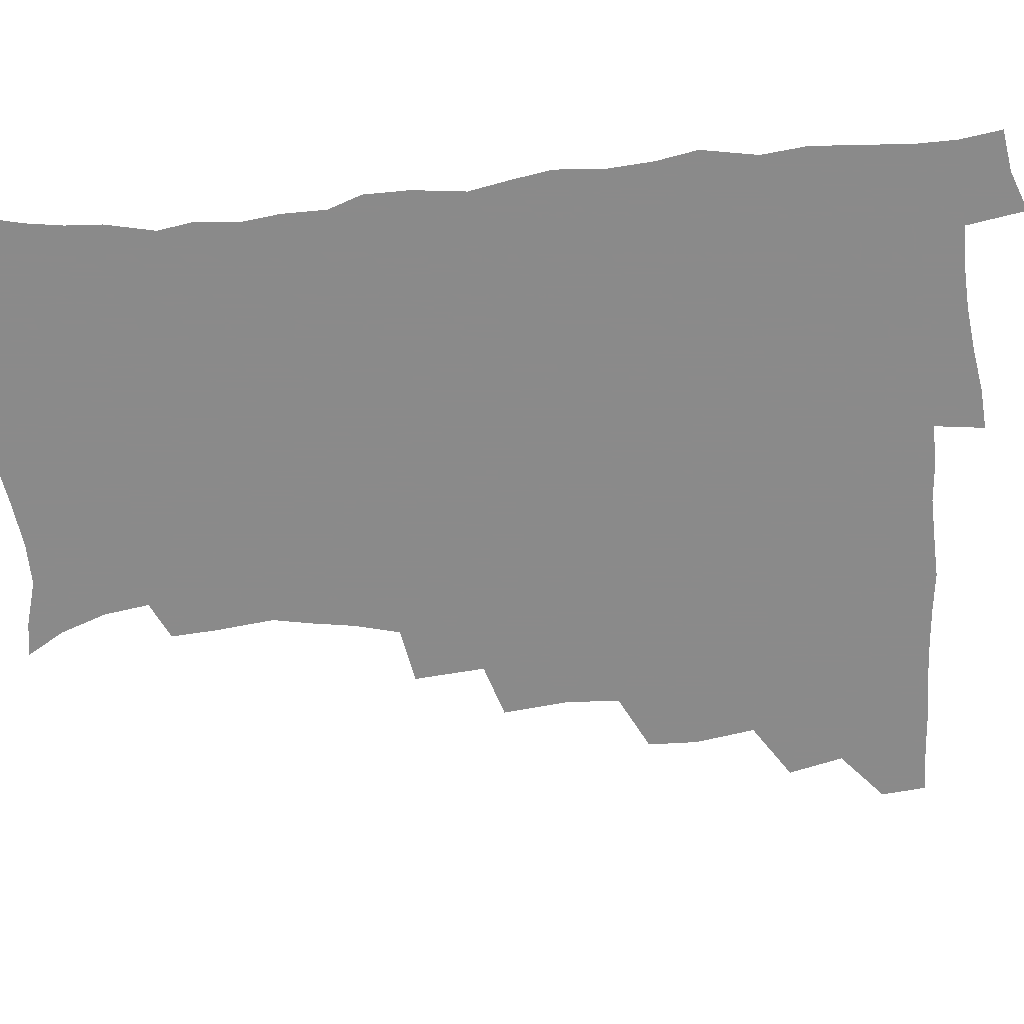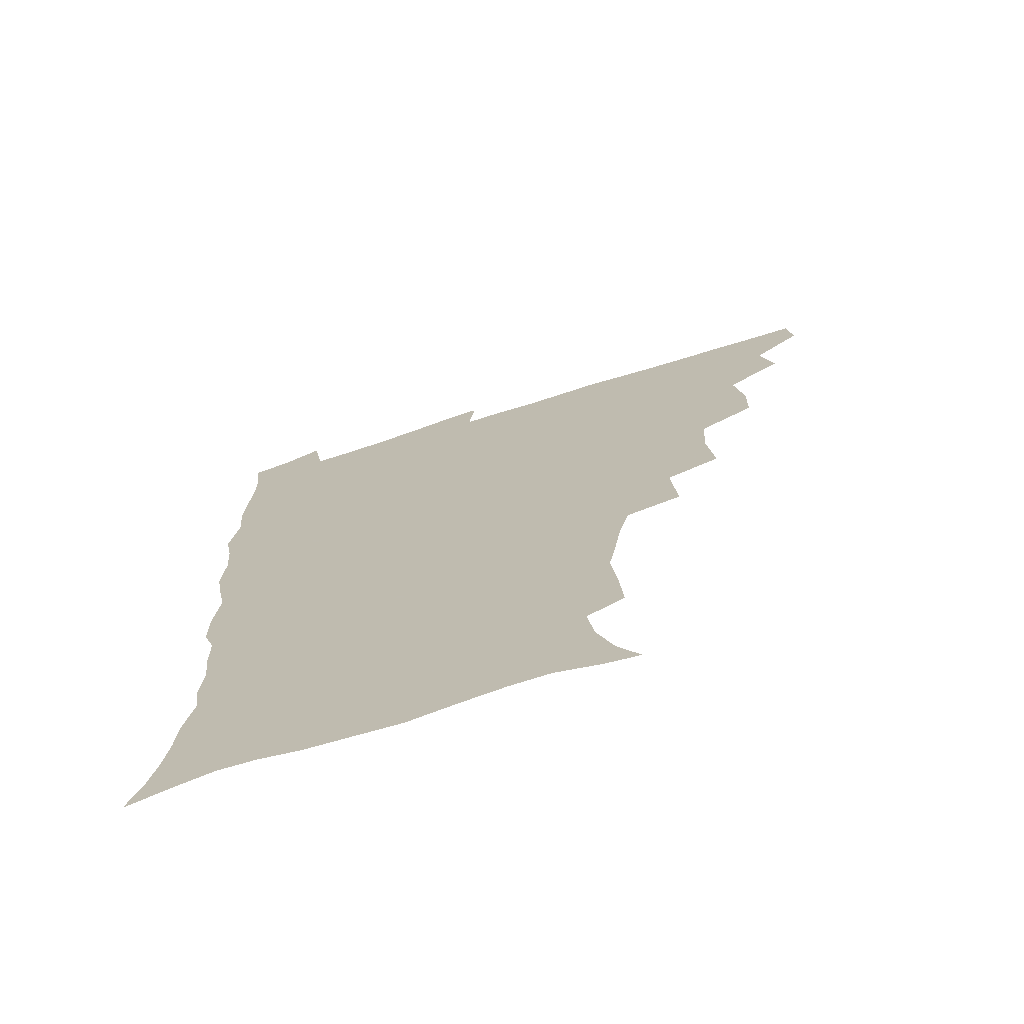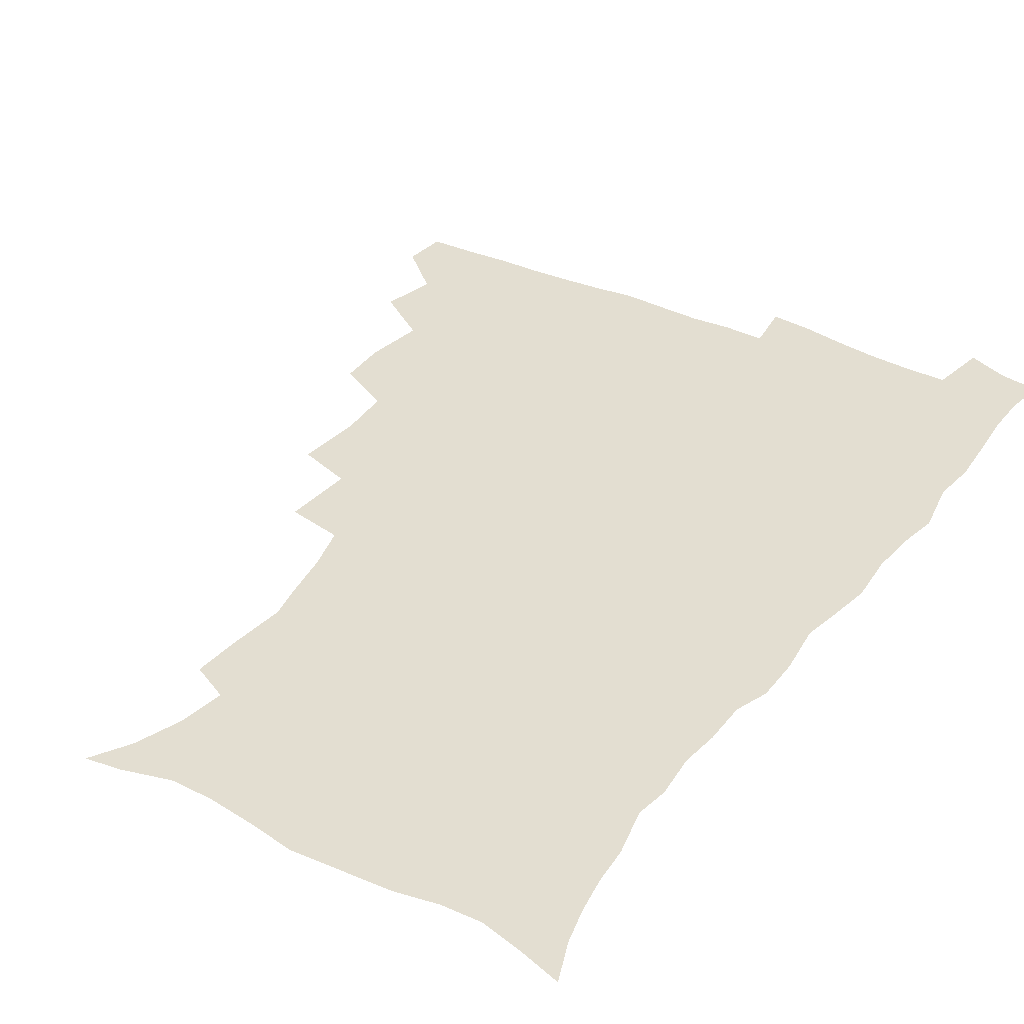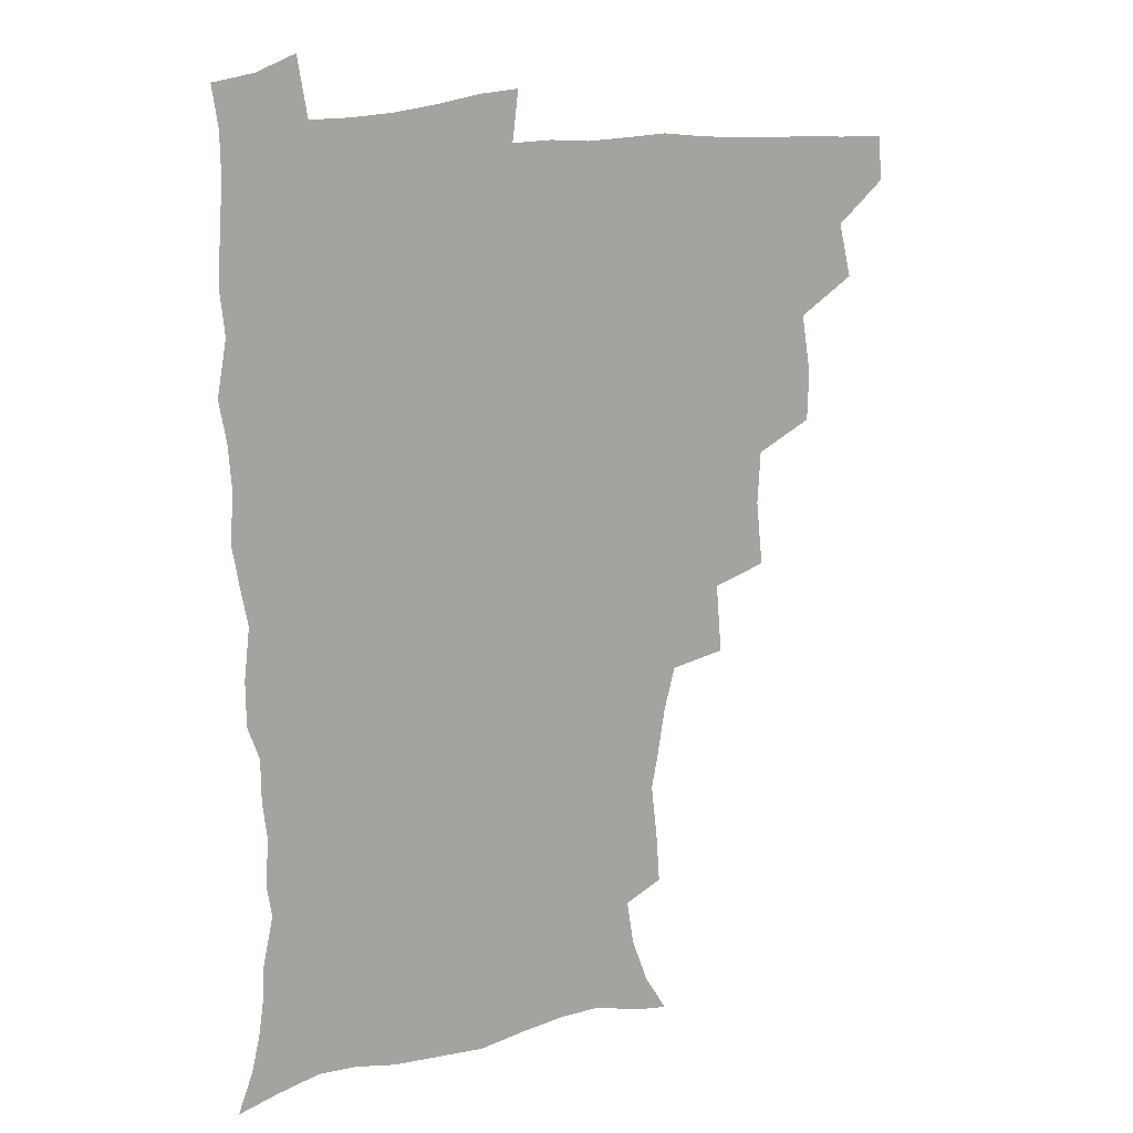
<metadata>
{"format":"obj","ext":"obj","renderer":"f3d","projection":"perspective","resolution":1024,"background":"white","views":[{"elev":-63.6,"azim":95.0,"up":"+Z"},{"elev":-71.7,"azim":-162.4,"up":"+Y"},{"elev":36.3,"azim":32.4,"up":"+Z"},{"elev":15.9,"azim":151.4,"up":"+Y"}]}
</metadata>
<code>
v 464.4 492.7 0
v 466 508.6 0
v 477.1 458.2 0
v 481.8 477.7 0
v 482.4 493.7 0
v 482.5 509.1 0
v 494.1 406.3 0
v 493.6 424 0
v 497.1 445.3 0
v 498.3 463 0
v 499.5 479.2 0
v 498.4 494.6 0
v 497.5 510.1 0
v 512.6 353.7 0
v 515.1 377.1 0
v 514.1 396.2 0
v 515.8 417.1 0
v 515.2 433.6 0
v 516 450.6 0
v 517.1 466.4 0
v 515.4 480.4 0
v 514.4 495 0
v 513 510.3 0
v 529.9 322.3 0
v 532 347.7 0
v 531.7 367.6 0
v 531.8 386.7 0
v 531.4 404.1 0
v 530.1 419 0
v 529.6 434.4 0
v 530.8 451.6 0
v 531.1 466.9 0
v 530.1 481.3 0
v 529 495.9 0
v 527.8 511.1 0
v 555.5 235.5 0
v 556.6 252.1 0
v 559 273.3 0
v 556.6 286.3 0
v 554 302.6 0
v 550 318.6 0
v 548.2 338 0
v 547.5 356.4 0
v 546.7 373.7 0
v 546.7 391.7 0
v 545.7 406.4 0
v 545.3 422 0
v 546.3 438.7 0
v 545.7 453 0
v 546 467.7 0
v 544.6 482.2 0
v 543.6 496.7 0
v 542.3 512.3 0
v 552.3 182.3 0
v 560.6 195.9 0
v 566.7 212.7 0
v 569.1 229 0
v 569.5 245.9 0
v 569.9 262.7 0
v 569.6 278.9 0
v 568.5 296.4 0
v 565.8 310.8 0
v 564.3 328.4 0
v 562.1 343.5 0
v 562 362.2 0
v 561.7 379.1 0
v 560 392.8 0
v 560.9 410 0
v 561 425.7 0
v 560.6 440 0
v 561 454.9 0
v 559.9 468.6 0
v 559.9 482.5 0
v 558.5 497 0
v 556.6 513.9 0
v 564.8 184.2 0
v 571.8 197.9 0
v 581 221.1 0
v 582.3 238 0
v 582.7 254.6 0
v 581.4 267.6 0
v 581.2 284.5 0
v 580.8 303.8 0
v 579.6 319 0
v 577.7 333.6 0
v 576.9 350.3 0
v 575.6 365 0
v 575.9 382.9 0
v 575.7 397.7 0
v 574.6 411.1 0
v 575.3 427.6 0
v 575.2 441.6 0
v 574.8 455.3 0
v 574.3 468.9 0
v 574.2 482.7 0
v 573 497.6 0
v 571.6 513.3 0
v 581.6 188.9 0
v 590.4 209.3 0
v 593.1 224.9 0
v 594.3 241.7 0
v 594.6 258.9 0
v 594 274.2 0
v 593.7 290 0
v 592.5 304.4 0
v 592.1 324.3 0
v 590.6 335.9 0
v 590.2 353.1 0
v 589.5 368.1 0
v 589.1 382.8 0
v 589.3 399.4 0
v 588.8 413 0
v 588.8 427.4 0
v 589 442 0
v 588.7 455.5 0
v 588.7 469.3 0
v 588.3 483.2 0
v 587.4 497.9 0
v 586.7 512.8 0
v 596.6 188.7 0
v 603.5 209.9 0
v 606.3 228.8 0
v 606.7 245.1 0
v 606.4 259.4 0
v 605.6 273.3 0
v 605.6 292.7 0
v 605.5 309.6 0
v 604.4 323.5 0
v 603.7 338.7 0
v 603.4 355.7 0
v 603 370.4 0
v 602.7 384.5 0
v 602.6 399.9 0
v 602.8 414.8 0
v 602.8 428.5 0
v 602.8 442.5 0
v 602.9 455.8 0
v 603 469.5 0
v 603.1 483.2 0
v 602.6 497.3 0
v 601.1 513.9 0
v 613.3 186.7 0
v 617.6 211.3 0
v 618.9 229.3 0
v 618.9 246.2 0
v 619 264.1 0
v 618.6 280.2 0
v 618 292.1 0
v 617.4 312.4 0
v 617 325 0
v 616.6 341.5 0
v 616.3 355.9 0
v 616.1 370.1 0
v 616.1 386.3 0
v 616.1 400.9 0
v 616.1 415.2 0
v 616.3 428.8 0
v 616.3 442.1 0
v 616.7 455.9 0
v 617.5 469.9 0
v 617.4 483.1 0
v 616.9 497.2 0
v 615.7 513.6 0
v 613.5 531.4 0
v 630.9 183.8 0
v 631.6 210.1 0
v 631.7 233 0
v 631.6 247.5 0
v 631.3 265 0
v 630.8 278.8 0
v 630.5 295.6 0
v 629.9 310.7 0
v 629.5 326.1 0
v 629.2 342.4 0
v 629.3 355.2 0
v 629.1 371 0
v 629.2 385.9 0
v 629.2 400.5 0
v 629.3 414.8 0
v 629.8 430.4 0
v 630.1 442.8 0
v 630.5 456 0
v 630.9 469.8 0
v 631.1 483.1 0
v 631 497 0
v 630.1 512.9 0
v 627.8 530.3 0
v 648.7 185 0
v 645.9 211.9 0
v 645.5 228.5 0
v 644.3 245.9 0
v 643.3 264.5 0
v 643 279.4 0
v 642.6 296.1 0
v 642.1 311.7 0
v 642.4 324.5 0
v 641.9 340.7 0
v 641.9 356.1 0
v 642.2 370.2 0
v 642.3 385.1 0
v 642.4 399.7 0
v 642.4 415.6 0
v 643 428.9 0
v 643.5 442.2 0
v 644 455.8 0
v 644.4 469.9 0
v 644.8 483.1 0
v 645.1 496.7 0
v 645.9 509.9 0
v 643.2 527.7 0
v 665.9 186.1 0
v 660.9 209.2 0
v 658 229.8 0
v 657.3 244.2 0
v 655.4 263.7 0
v 655.7 277 0
v 654.4 295.8 0
v 654.4 310.1 0
v 654.8 323.9 0
v 654.6 339.6 0
v 654.5 354.8 0
v 655.6 367.9 0
v 655.5 383.3 0
v 656.4 396.7 0
v 655.7 413.8 0
v 656.3 427.6 0
v 657.4 440.6 0
v 657.5 455.4 0
v 657.8 469.4 0
v 658.6 482.8 0
v 659.1 496.5 0
v 659.3 510.2 0
v 658.6 525.7 0
v 681.2 189.1 0
v 675.2 208.6 0
v 671.6 227.2 0
v 669.8 243.5 0
v 668.7 259.4 0
v 667.8 275.8 0
v 666.8 292.7 0
v 666.5 308 0
v 667.6 321.2 0
v 667.3 337.3 0
v 668.5 350.6 0
v 668.7 365.6 0
v 668.3 382 0
v 669.4 395.5 0
v 668.6 412.4 0
v 669.9 425.8 0
v 670.5 440 0
v 671.6 453.7 0
v 671.6 468.4 0
v 672 482.8 0
v 673.1 496.3 0
v 673.6 510.4 0
v 674 524.7 0
v 695.4 189.7 0
v 690.3 205.6 0
v 686 223.1 0
v 682.7 240.9 0
v 681.1 256.9 0
v 680.6 271.9 0
v 679.7 288.1 0
v 680.9 301.4 0
v 679.6 319.2 0
v 681.1 332.5 0
v 681 348.2 0
v 682.2 362.1 0
v 681.8 378.4 0
v 683.1 392.4 0
v 683.5 407.8 0
v 683.9 422.7 0
v 684.1 438 0
v 685.8 451.6 0
v 685 468 0
v 686.2 481.6 0
v 686.9 495.7 0
v 688.3 509.9 0
v 689 524.7 0
v 692.5 545.7 0
v 710.9 186.1 0
v 705.3 201.6 0
v 701.4 217.1 0
v 698.7 232.6 0
v 695.1 250.6 0
v 694.5 265.1 0
v 693.8 281 0
v 693.5 296.6 0
v 694.4 310.9 0
v 695.7 325 0
v 697.4 339.1 0
v 696.5 356.2 0
v 697.2 371.2 0
v 699.3 385.1 0
v 699 401.6 0
v 700.7 416 0
v 699.1 433.7 0
v 701.9 447.3 0
v 699.9 465 0
v 700.3 479.9 0
v 702 494.1 0
v 703.1 509 0
v 703.4 523.6 0
v 706.8 540.1 0
v 726 181.7 0
v 720.4 196.6 0
v 717.4 209.8 0
v 715.4 222.9 0
v 714.7 236.1 0
v 710.9 253.8 0
v 712.8 265.7 0
v 711.5 282.3 0
v 713.2 296.1 0
v 713.3 312 0
v 717.5 324 0
v 717.7 340.3 0
v 715.5 359.3 0
v 718.2 373.4 0
v 720.7 388.2 0
v 719.4 406.2 0
v 720.6 422.3 0
v 723.3 437.1 0
v 719.7 457 0
v 721.4 472.8 0
v 720.4 489.9 0
v 719.1 507.3 0
v 719.3 522.8 0
v 721.5 537.6 0
f 4 5 1
f 1 5 2
f 5 6 2
f 9 10 3
f 3 10 4
f 10 11 4
f 4 11 5
f 11 12 5
f 5 12 6
f 12 13 6
f 16 17 7
f 7 17 8
f 17 18 8
f 8 18 9
f 18 19 9
f 9 19 10
f 19 20 10
f 10 20 11
f 20 21 11
f 11 21 12
f 21 22 12
f 12 22 13
f 22 23 13
f 25 26 14
f 14 26 15
f 26 27 15
f 15 27 16
f 27 28 16
f 16 28 17
f 28 29 17
f 17 29 18
f 29 30 18
f 18 30 19
f 30 31 19
f 19 31 20
f 31 32 20
f 20 32 21
f 32 33 21
f 21 33 22
f 33 34 22
f 22 34 23
f 34 35 23
f 41 42 24
f 24 42 25
f 42 43 25
f 25 43 26
f 43 44 26
f 26 44 27
f 44 45 27
f 27 45 28
f 45 46 28
f 28 46 29
f 46 47 29
f 29 47 30
f 47 48 30
f 30 48 31
f 48 49 31
f 31 49 32
f 49 50 32
f 32 50 33
f 50 51 33
f 33 51 34
f 51 52 34
f 34 52 35
f 52 53 35
f 57 58 36
f 36 58 37
f 58 59 37
f 37 59 38
f 59 60 38
f 38 60 39
f 60 61 39
f 39 61 40
f 61 62 40
f 40 62 41
f 62 63 41
f 41 63 42
f 63 64 42
f 42 64 43
f 64 65 43
f 43 65 44
f 65 66 44
f 44 66 45
f 66 67 45
f 45 67 46
f 67 68 46
f 46 68 47
f 68 69 47
f 47 69 48
f 69 70 48
f 48 70 49
f 70 71 49
f 49 71 50
f 71 72 50
f 50 72 51
f 72 73 51
f 51 73 52
f 73 74 52
f 52 74 53
f 74 75 53
f 54 76 55
f 76 77 55
f 55 77 56
f 77 78 56
f 56 78 57
f 78 79 57
f 57 79 58
f 79 80 58
f 58 80 59
f 80 81 59
f 59 81 60
f 81 82 60
f 60 82 61
f 82 83 61
f 61 83 62
f 83 84 62
f 62 84 63
f 84 85 63
f 63 85 64
f 85 86 64
f 64 86 65
f 86 87 65
f 65 87 66
f 87 88 66
f 66 88 67
f 88 89 67
f 67 89 68
f 89 90 68
f 68 90 69
f 90 91 69
f 69 91 70
f 91 92 70
f 70 92 71
f 92 93 71
f 71 93 72
f 93 94 72
f 72 94 73
f 94 95 73
f 73 95 74
f 95 96 74
f 74 96 75
f 96 97 75
f 76 98 77
f 98 99 77
f 77 99 78
f 99 100 78
f 78 100 79
f 100 101 79
f 79 101 80
f 101 102 80
f 80 102 81
f 102 103 81
f 81 103 82
f 103 104 82
f 82 104 83
f 104 105 83
f 83 105 84
f 105 106 84
f 84 106 85
f 106 107 85
f 85 107 86
f 107 108 86
f 86 108 87
f 108 109 87
f 87 109 88
f 109 110 88
f 88 110 89
f 110 111 89
f 89 111 90
f 111 112 90
f 90 112 91
f 112 113 91
f 91 113 92
f 113 114 92
f 92 114 93
f 114 115 93
f 93 115 94
f 115 116 94
f 94 116 95
f 116 117 95
f 95 117 96
f 117 118 96
f 96 118 97
f 118 119 97
f 98 120 99
f 120 121 99
f 99 121 100
f 121 122 100
f 100 122 101
f 122 123 101
f 101 123 102
f 123 124 102
f 102 124 103
f 124 125 103
f 103 125 104
f 125 126 104
f 104 126 105
f 126 127 105
f 105 127 106
f 127 128 106
f 106 128 107
f 128 129 107
f 107 129 108
f 129 130 108
f 108 130 109
f 130 131 109
f 109 131 110
f 131 132 110
f 110 132 111
f 132 133 111
f 111 133 112
f 133 134 112
f 112 134 113
f 134 135 113
f 113 135 114
f 135 136 114
f 114 136 115
f 136 137 115
f 115 137 116
f 137 138 116
f 116 138 117
f 138 139 117
f 117 139 118
f 139 140 118
f 118 140 119
f 140 141 119
f 120 142 121
f 142 143 121
f 121 143 122
f 143 144 122
f 122 144 123
f 144 145 123
f 123 145 124
f 145 146 124
f 124 146 125
f 146 147 125
f 125 147 126
f 147 148 126
f 126 148 127
f 148 149 127
f 127 149 128
f 149 150 128
f 128 150 129
f 150 151 129
f 129 151 130
f 151 152 130
f 130 152 131
f 152 153 131
f 131 153 132
f 153 154 132
f 132 154 133
f 154 155 133
f 133 155 134
f 155 156 134
f 134 156 135
f 156 157 135
f 135 157 136
f 157 158 136
f 136 158 137
f 158 159 137
f 137 159 138
f 159 160 138
f 138 160 139
f 160 161 139
f 139 161 140
f 161 162 140
f 140 162 141
f 162 163 141
f 142 165 143
f 165 166 143
f 143 166 144
f 166 167 144
f 144 167 145
f 167 168 145
f 145 168 146
f 168 169 146
f 146 169 147
f 169 170 147
f 147 170 148
f 170 171 148
f 148 171 149
f 171 172 149
f 149 172 150
f 172 173 150
f 150 173 151
f 173 174 151
f 151 174 152
f 174 175 152
f 152 175 153
f 175 176 153
f 153 176 154
f 176 177 154
f 154 177 155
f 177 178 155
f 155 178 156
f 178 179 156
f 156 179 157
f 179 180 157
f 157 180 158
f 180 181 158
f 158 181 159
f 181 182 159
f 159 182 160
f 182 183 160
f 160 183 161
f 183 184 161
f 161 184 162
f 184 185 162
f 162 185 163
f 185 186 163
f 163 186 164
f 186 187 164
f 165 188 166
f 188 189 166
f 166 189 167
f 189 190 167
f 167 190 168
f 190 191 168
f 168 191 169
f 191 192 169
f 169 192 170
f 192 193 170
f 170 193 171
f 193 194 171
f 171 194 172
f 194 195 172
f 172 195 173
f 195 196 173
f 173 196 174
f 196 197 174
f 174 197 175
f 197 198 175
f 175 198 176
f 198 199 176
f 176 199 177
f 199 200 177
f 177 200 178
f 200 201 178
f 178 201 179
f 201 202 179
f 179 202 180
f 202 203 180
f 180 203 181
f 203 204 181
f 181 204 182
f 204 205 182
f 182 205 183
f 205 206 183
f 183 206 184
f 206 207 184
f 184 207 185
f 207 208 185
f 185 208 186
f 208 209 186
f 186 209 187
f 209 210 187
f 188 211 189
f 211 212 189
f 189 212 190
f 212 213 190
f 190 213 191
f 213 214 191
f 191 214 192
f 214 215 192
f 192 215 193
f 215 216 193
f 193 216 194
f 216 217 194
f 194 217 195
f 217 218 195
f 195 218 196
f 218 219 196
f 196 219 197
f 219 220 197
f 197 220 198
f 220 221 198
f 198 221 199
f 221 222 199
f 199 222 200
f 222 223 200
f 200 223 201
f 223 224 201
f 201 224 202
f 224 225 202
f 202 225 203
f 225 226 203
f 203 226 204
f 226 227 204
f 204 227 205
f 227 228 205
f 205 228 206
f 228 229 206
f 206 229 207
f 229 230 207
f 207 230 208
f 230 231 208
f 208 231 209
f 231 232 209
f 209 232 210
f 232 233 210
f 211 234 212
f 234 235 212
f 212 235 213
f 235 236 213
f 213 236 214
f 236 237 214
f 214 237 215
f 237 238 215
f 215 238 216
f 238 239 216
f 216 239 217
f 239 240 217
f 217 240 218
f 240 241 218
f 218 241 219
f 241 242 219
f 219 242 220
f 242 243 220
f 220 243 221
f 243 244 221
f 221 244 222
f 244 245 222
f 222 245 223
f 245 246 223
f 223 246 224
f 246 247 224
f 224 247 225
f 247 248 225
f 225 248 226
f 248 249 226
f 226 249 227
f 249 250 227
f 227 250 228
f 250 251 228
f 228 251 229
f 251 252 229
f 229 252 230
f 252 253 230
f 230 253 231
f 253 254 231
f 231 254 232
f 254 255 232
f 232 255 233
f 255 256 233
f 234 257 235
f 257 258 235
f 235 258 236
f 258 259 236
f 236 259 237
f 259 260 237
f 237 260 238
f 260 261 238
f 238 261 239
f 261 262 239
f 239 262 240
f 262 263 240
f 240 263 241
f 263 264 241
f 241 264 242
f 264 265 242
f 242 265 243
f 265 266 243
f 243 266 244
f 266 267 244
f 244 267 245
f 267 268 245
f 245 268 246
f 268 269 246
f 246 269 247
f 269 270 247
f 247 270 248
f 270 271 248
f 248 271 249
f 271 272 249
f 249 272 250
f 272 273 250
f 250 273 251
f 273 274 251
f 251 274 252
f 274 275 252
f 252 275 253
f 275 276 253
f 253 276 254
f 276 277 254
f 254 277 255
f 277 278 255
f 255 278 256
f 278 279 256
f 257 281 258
f 281 282 258
f 258 282 259
f 282 283 259
f 259 283 260
f 283 284 260
f 260 284 261
f 284 285 261
f 261 285 262
f 285 286 262
f 262 286 263
f 286 287 263
f 263 287 264
f 287 288 264
f 264 288 265
f 288 289 265
f 265 289 266
f 289 290 266
f 266 290 267
f 290 291 267
f 267 291 268
f 291 292 268
f 268 292 269
f 292 293 269
f 269 293 270
f 293 294 270
f 270 294 271
f 294 295 271
f 271 295 272
f 295 296 272
f 272 296 273
f 296 297 273
f 273 297 274
f 297 298 274
f 274 298 275
f 298 299 275
f 275 299 276
f 299 300 276
f 276 300 277
f 300 301 277
f 277 301 278
f 301 302 278
f 278 302 279
f 302 303 279
f 279 303 280
f 303 304 280
f 281 305 282
f 305 306 282
f 282 306 283
f 306 307 283
f 283 307 284
f 307 308 284
f 284 308 285
f 308 309 285
f 285 309 286
f 309 310 286
f 286 310 287
f 310 311 287
f 287 311 288
f 311 312 288
f 288 312 289
f 312 313 289
f 289 313 290
f 313 314 290
f 290 314 291
f 314 315 291
f 291 315 292
f 315 316 292
f 292 316 293
f 316 317 293
f 293 317 294
f 317 318 294
f 294 318 295
f 318 319 295
f 295 319 296
f 319 320 296
f 296 320 297
f 320 321 297
f 297 321 298
f 321 322 298
f 298 322 299
f 322 323 299
f 299 323 300
f 323 324 300
f 300 324 301
f 324 325 301
f 301 325 302
f 325 326 302
f 302 326 303
f 326 327 303
f 303 327 304
f 327 328 304

</code>
